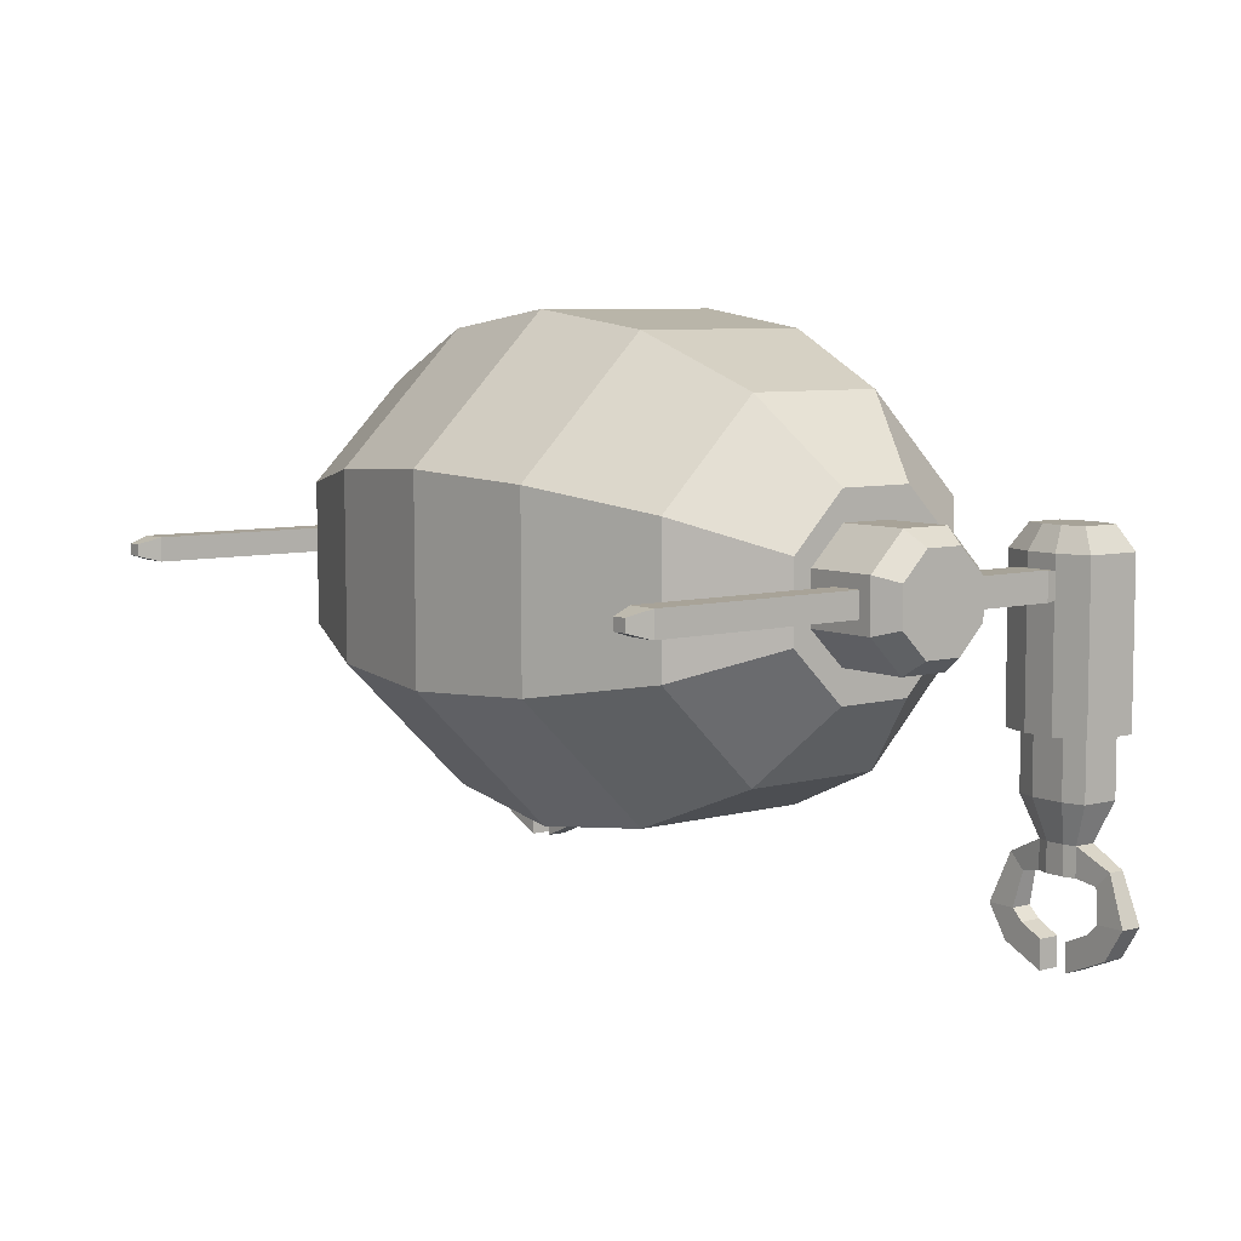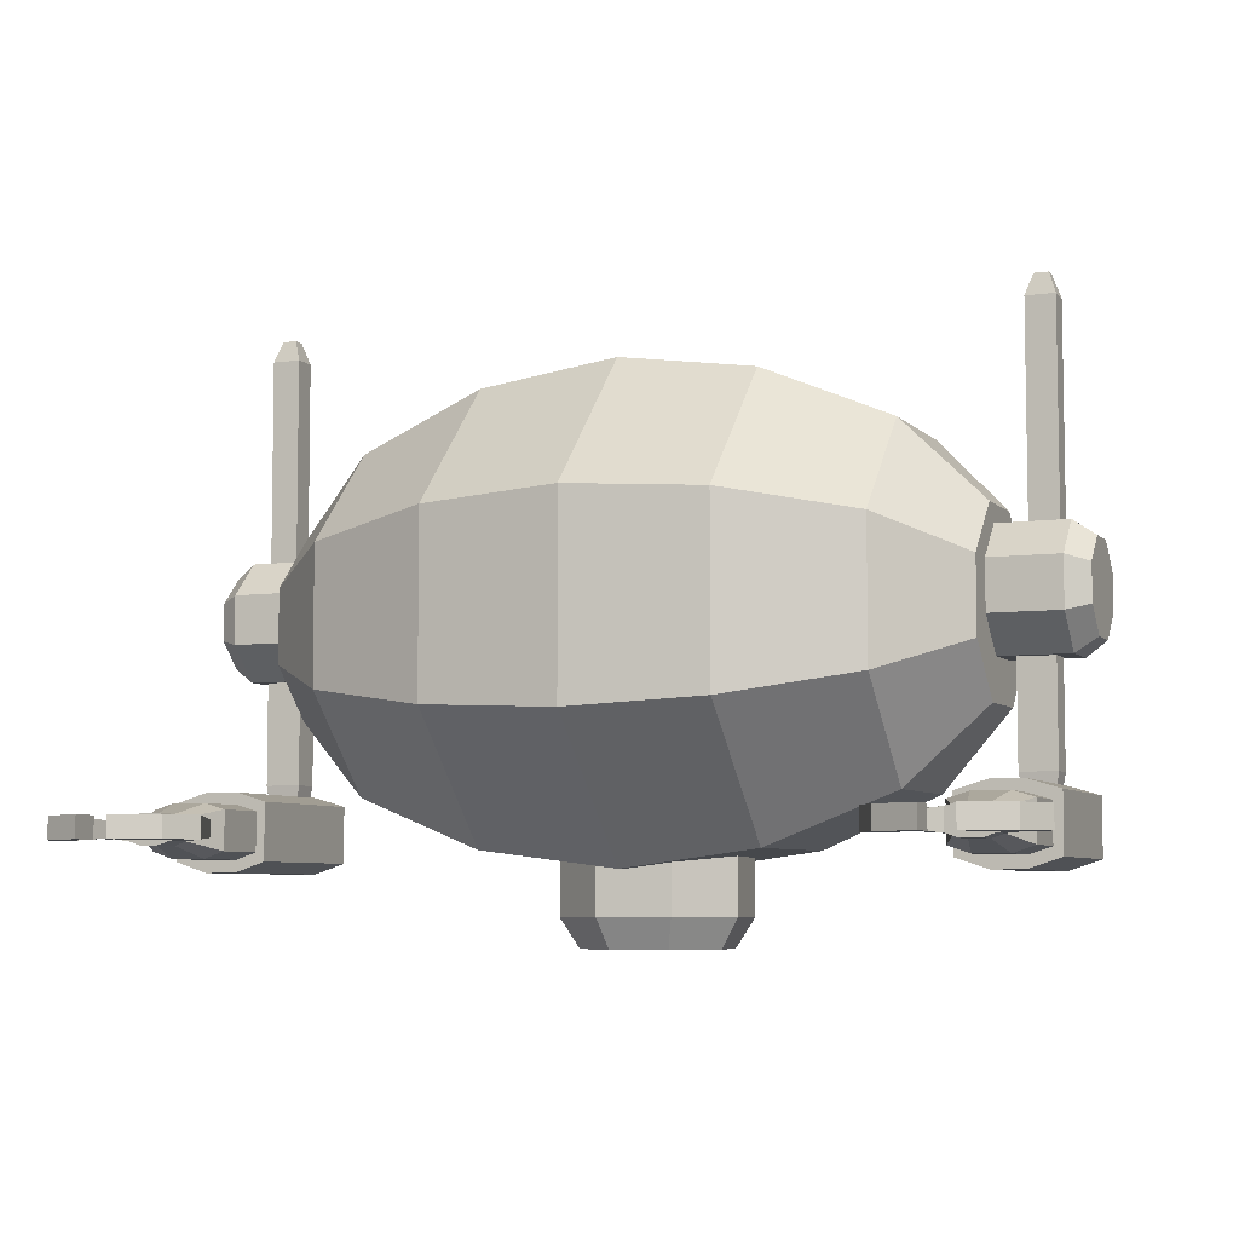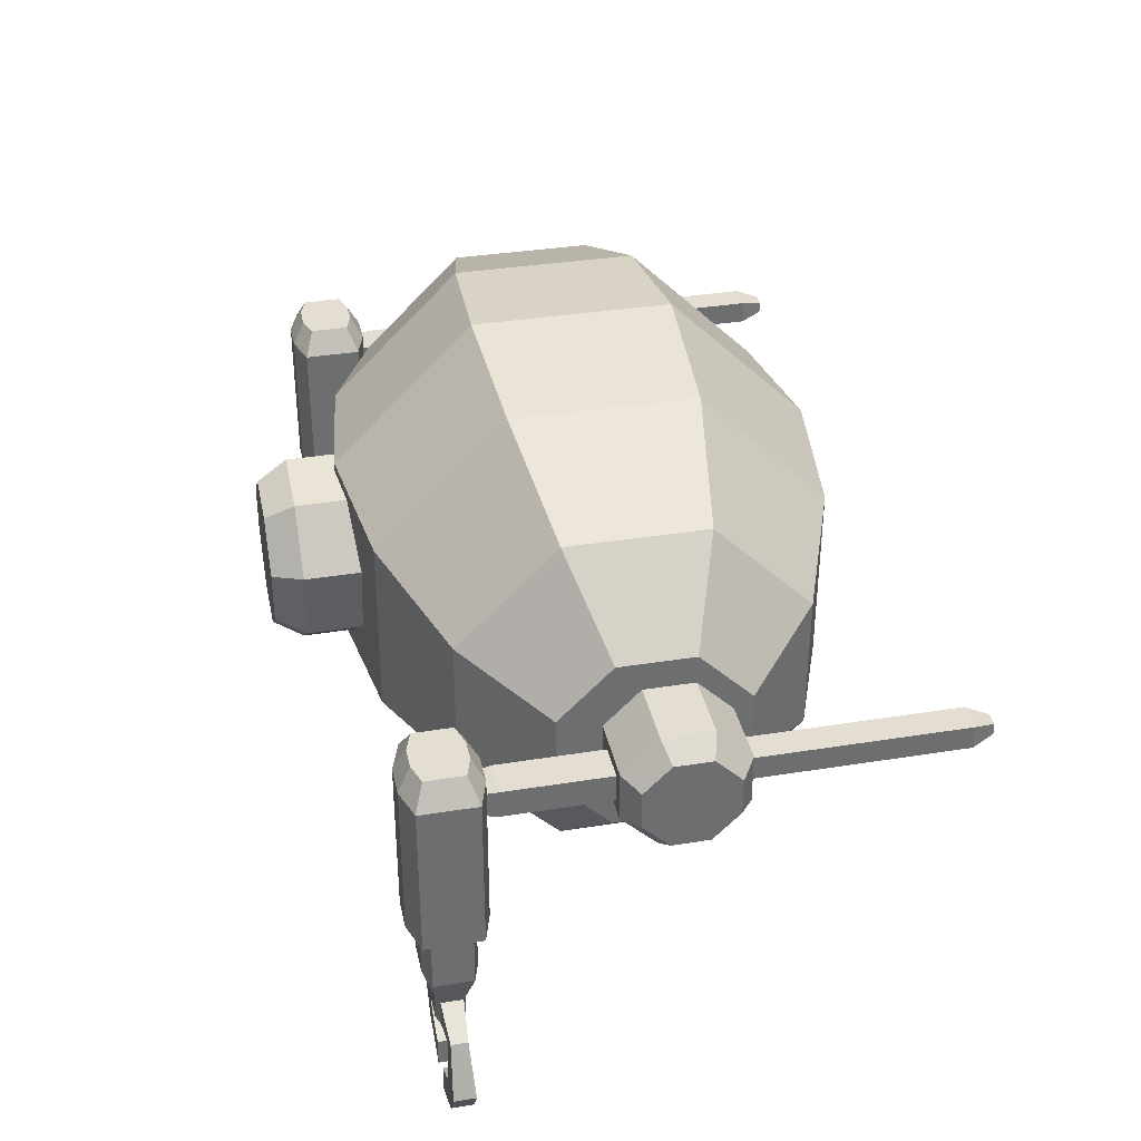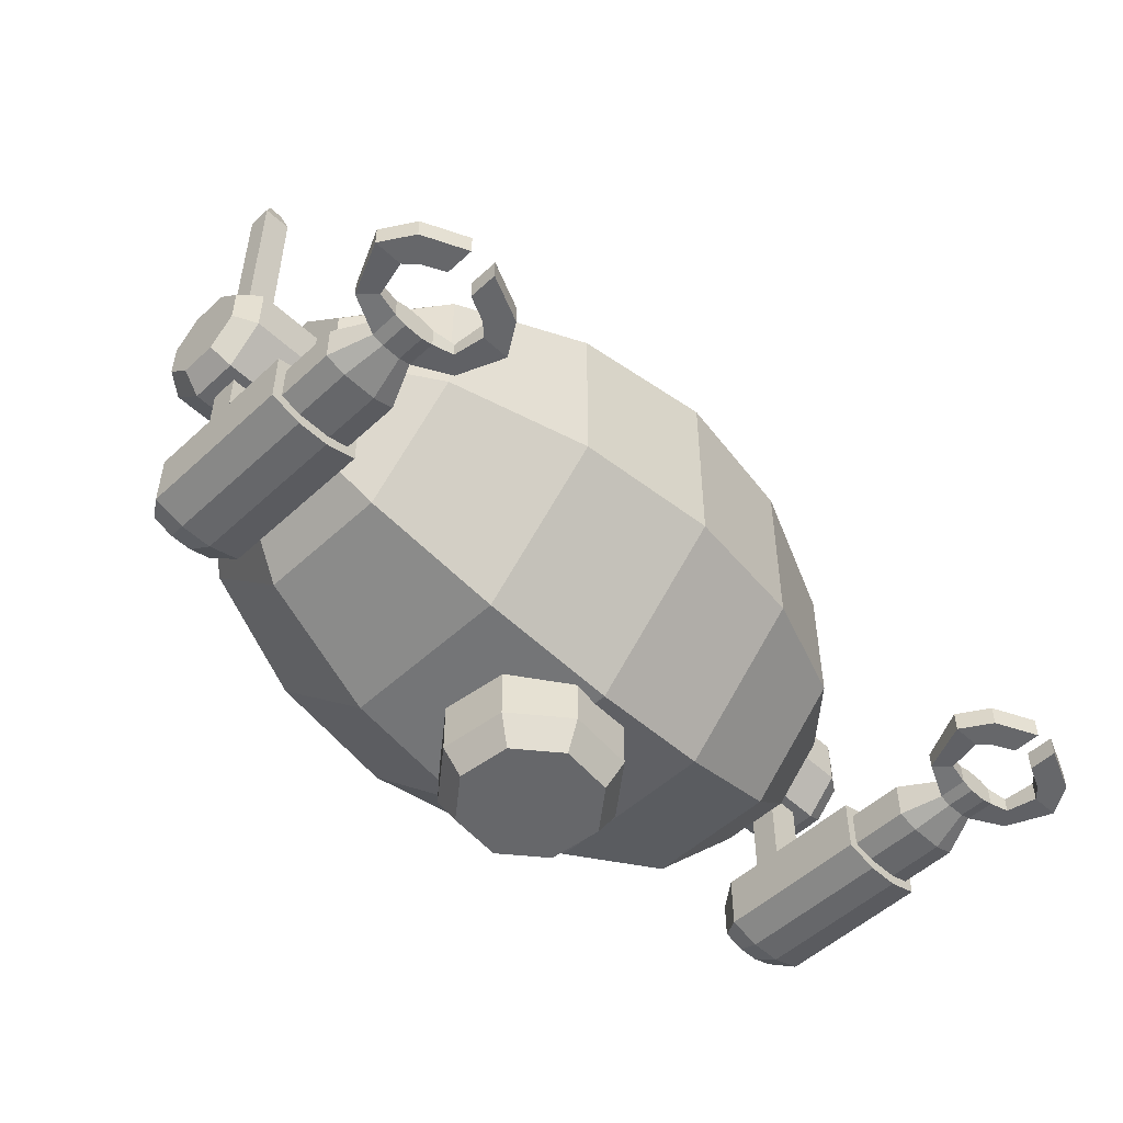
<metadata>
{"format":"obj","ext":"obj","renderer":"f3d","projection":"perspective","resolution":1024,"background":"white","views":[{"elev":6.8,"azim":-127.8,"up":"+Z"},{"elev":-6.2,"azim":-157.8,"up":"+Y"},{"elev":36.1,"azim":78.0,"up":"+Z"},{"elev":-52.2,"azim":134.9,"up":"+Y"}]}
</metadata>
<code>
o Cube.001_Cube.002
v 2.477 6.85 4.543
v 6.476 5.348 6.173
v 5.576 4.992 5.32
v 4.077 4.754 4.751
v 2.477 4.67 4.551
v 0.9769 4.754 4.751
v -0.4069 4.992 5.32
v -1.251 5.348 6.173
v 6.476 4.761 6.765
v 5.576 3.906 6.414
v 4.077 3.335 6.18
v 2.477 3.134 6.098
v 0.9769 3.335 6.18
v -0.4069 3.906 6.414
v -1.251 4.761 6.765
v 6.476 4.764 7.599
v 5.576 3.911 7.955
v 4.077 3.342 8.194
v 2.477 3.142 8.277
v 0.9769 3.342 8.194
v -0.4069 3.911 7.955
v -1.251 4.764 7.599
v 6.476 5.356 8.186
v 5.576 5.005 9.041
v 4.077 4.771 9.612
v 2.477 4.689 9.813
v 0.9769 4.771 9.612
v -0.4069 5.005 9.041
v -1.251 5.356 8.186
v 6.476 6.19 8.183
v 5.576 6.546 9.036
v 4.077 6.785 9.605
v 2.477 6.868 9.805
v 0.9769 6.785 9.605
v -0.4069 6.546 9.036
v -1.251 6.19 8.183
v 6.476 6.777 7.592
v 5.576 7.632 7.942
v 4.077 8.203 8.176
v 2.477 8.404 8.259
v 0.9769 8.203 8.176
v -0.4069 7.632 7.942
v -1.251 6.777 7.592
v 6.476 6.774 6.757
v 5.576 7.627 6.401
v 4.077 8.196 6.163
v 2.477 8.396 6.079
v 0.9769 8.196 6.163
v -0.4069 7.627 6.401
v -1.251 6.774 6.757
v 6.476 6.183 6.17
v 5.576 6.533 5.315
v 4.077 6.767 4.744
v 0.9769 6.767 4.744
v -0.4069 6.533 5.315
v -1.251 6.183 6.17
v 7.094 5.235 7.348
v 6.426 5.236 7.475
v 7.094 5.235 7.036
v 6.426 5.235 6.922
v 7.236 5.625 6.53
v 6.426 5.625 6.53
v 7.477 5.693 6.694
v 7.477 5.398 6.99
v 6.426 5.627 7.866
v 7.236 5.627 7.866
v 6.426 6.18 7.865
v 7.236 6.18 7.865
v 6.426 6.571 7.473
v 7.093 6.571 7.33
v 6.426 6.57 6.92
v 7.093 6.57 7.063
v 6.426 6.178 6.529
v 7.236 6.178 6.529
v 7.477 5.399 7.407
v 7.477 5.695 7.702
v 7.477 6.112 7.701
v 7.477 6.407 7.405
v 7.477 6.406 6.988
v 7.477 6.111 6.693
v -2.033 5.236 7.475
v -1.223 5.236 7.475
v -2.033 5.235 6.922
v -1.223 5.235 6.922
v -2.033 5.625 6.53
v -1.223 5.625 6.53
v -2.273 5.693 6.694
v -2.273 5.398 6.99
v -1.223 5.627 7.866
v -2.033 5.627 7.866
v -1.223 6.18 7.865
v -2.033 6.18 7.865
v -1.223 6.571 7.473
v -1.89 6.571 7.33
v -1.223 6.57 6.92
v -1.89 6.57 7.063
v -1.223 6.178 6.529
v -2.033 6.178 6.529
v -2.273 5.399 7.407
v -2.273 5.695 7.702
v -2.273 6.112 7.701
v -2.273 6.407 7.405
v -2.273 6.406 6.988
v -2.273 6.111 6.693
v 7.236 6.571 7.473
v 6.769 6.57 7.063
v 6.769 6.571 7.33
v 7.236 6.57 6.92
v -2.033 6.571 7.473
v -1.566 6.57 7.063
v -1.566 6.571 7.33
v -2.033 6.57 6.92
v 6.769 8.896 7.326
v 6.769 8.895 7.059
v -1.566 8.896 7.326
v -1.566 8.895 7.059
v 7.093 8.896 7.326
v 7.093 8.895 7.059
v -1.89 8.896 7.326
v -1.89 8.895 7.059
v 6.852 9.136 7.257
v 6.852 9.136 7.127
v -1.649 9.136 7.257
v -1.649 9.136 7.127
v 7.01 9.136 7.257
v 7.01 9.136 7.127
v -1.807 9.136 7.257
v -1.807 9.136 7.127
v 2.708 2.313 6.416
v 2.081 2.313 6.484
v 1.979 2.643 6.298
v 1.979 3.475 6.298
v 2.767 2.643 6.213
v 2.767 3.475 6.213
v 3.385 2.643 6.709
v 3.385 3.475 6.709
v 3.471 2.643 7.497
v 3.471 3.475 7.497
v 2.974 2.643 8.115
v 2.974 3.475 8.115
v 2.186 2.643 8.2
v 2.186 3.475 8.2
v 1.569 2.643 7.704
v 1.569 3.475 7.704
v 1.483 2.643 6.916
v 1.483 3.475 6.916
v 3.199 2.313 6.811
v 3.267 2.313 7.438
v 2.872 2.313 7.929
v 2.246 2.313 7.997
v 1.754 2.313 7.602
v 1.686 2.313 6.975
v 6.688 5.235 7.036
v 6.688 5.235 7.348
v 7.236 5.235 6.922
v 7.236 5.236 7.475
v 6.688 4.086 7.037
v 6.688 4.086 7.349
v 7.094 4.086 7.037
v 7.094 4.086 7.349
v 6.786 3.422 7.113
v 6.786 3.422 7.273
v 6.995 3.422 7.113
v 6.995 3.422 7.273
v 6.362 3.223 7.498
v 6.362 3.856 7.498
v 7.425 3.223 7.498
v 7.425 3.856 7.498
v 6.716 3.107 7.498
v 7.07 3.107 7.498
v 7.07 3.962 7.498
v 6.716 3.962 7.498
v 6.533 3.324 7.759
v 6.533 3.753 7.759
v 7.254 3.753 7.759
v 7.254 3.324 7.759
v 7.013 3.245 7.759
v 6.773 3.825 7.759
v 6.773 3.245 7.759
v 7.013 3.825 7.759
v 6.362 3.856 5.731
v 6.362 3.223 5.731
v 6.716 3.107 5.731
v 7.07 3.962 5.731
v 7.425 3.856 5.731
v 7.425 3.223 5.731
v 7.07 3.107 5.731
v 6.716 3.962 5.731
v 6.78 3.697 4.643
v 6.783 3.372 4.643
v 6.997 3.697 4.643
v 6.995 3.372 4.643
v 6.65 3.658 4.643
v 6.65 3.416 4.643
v 7.128 3.658 4.643
v 7.128 3.416 4.643
v 6.78 3.697 4.325
v 6.783 3.372 4.325
v 6.997 3.697 4.325
v 6.995 3.372 4.325
v 6.65 3.658 4.325
v 6.65 3.416 4.325
v 7.128 3.658 4.325
v 7.128 3.416 4.325
v -1.429 5.235 7.348
v -1.429 5.235 7.036
v -1.836 5.235 7.036
v -1.836 5.235 7.348
v -1.836 4.086 7.037
v -1.836 4.086 7.349
v -1.429 4.086 7.037
v -1.429 4.086 7.349
v -1.737 3.422 7.113
v -1.737 3.422 7.273
v -1.528 3.422 7.113
v -1.528 3.422 7.273
v -2.161 3.223 7.498
v -2.161 3.856 7.498
v -1.099 3.223 7.498
v -1.099 3.856 7.498
v -1.807 3.107 7.498
v -1.453 3.107 7.498
v -1.453 3.962 7.498
v -1.807 3.962 7.498
v -1.99 3.324 7.759
v -1.99 3.753 7.759
v -1.27 3.753 7.759
v -1.27 3.324 7.759
v -1.51 3.245 7.759
v -1.75 3.825 7.759
v -1.75 3.245 7.759
v -1.51 3.825 7.759
v -2.161 3.856 5.731
v -2.161 3.223 5.731
v -1.807 3.107 5.731
v -1.453 3.962 5.731
v -1.099 3.856 5.731
v -1.099 3.223 5.731
v -1.453 3.107 5.731
v -1.807 3.962 5.731
v -1.743 3.697 4.643
v -1.741 3.372 4.643
v -1.526 3.697 4.643
v -1.528 3.372 4.643
v -1.874 3.658 4.643
v -1.874 3.416 4.643
v -1.395 3.658 4.643
v -1.395 3.416 4.643
v -1.743 3.697 4.325
v -1.741 3.372 4.325
v -1.526 3.697 4.325
v -1.528 3.372 4.325
v -1.874 3.658 4.325
v -1.874 3.416 4.325
v -1.395 3.658 4.325
v -1.395 3.416 4.325
v 6.462 3.322 5.871
v 6.462 3.754 5.871
v 7.316 3.322 5.871
v 7.316 3.754 5.871
v 7.078 3.244 5.871
v 6.7 3.244 5.871
v 6.696 3.824 5.871
v 7.082 3.824 5.871
v 6.696 3.824 5.084
v 6.7 3.244 5.084
v 7.082 3.824 5.084
v 7.078 3.244 5.084
v 6.462 3.754 5.084
v 6.462 3.322 5.084
v 7.316 3.754 5.084
v 7.316 3.322 5.084
v 6.78 3.697 4.643
v 6.783 3.372 4.643
v 6.997 3.697 4.643
v 6.995 3.372 4.643
v 6.65 3.658 4.643
v 6.65 3.416 4.643
v 7.128 3.658 4.643
v 7.128 3.416 4.643
v -2.061 3.322 5.871
v -2.061 3.754 5.871
v -1.208 3.322 5.871
v -1.208 3.754 5.871
v -1.445 3.244 5.871
v -1.824 3.244 5.871
v -1.828 3.824 5.871
v -1.441 3.824 5.871
v -1.828 3.824 5.084
v -1.824 3.244 5.084
v -1.441 3.824 5.084
v -1.445 3.244 5.084
v -2.061 3.754 5.084
v -2.061 3.322 5.084
v -1.208 3.754 5.084
v -1.208 3.322 5.084
v -1.743 3.697 4.643
v -1.741 3.372 4.643
v -1.526 3.697 4.643
v -1.528 3.372 4.643
v -1.874 3.658 4.643
v -1.874 3.416 4.643
v -1.395 3.658 4.643
v -1.395 3.416 4.643
v 6.65 3.658 4.643
v 6.65 3.416 4.643
v 7.128 3.658 4.643
v 7.128 3.416 4.643
v 6.65 3.658 4.325
v 6.65 3.416 4.325
v 7.128 3.658 4.325
v 7.128 3.416 4.325
v 6.411 3.628 4.277
v 6.411 3.445 4.277
v 6.242 3.628 4.447
v 6.242 3.445 4.447
v 7.536 3.628 4.447
v 7.536 3.445 4.447
v 7.366 3.628 4.277
v 7.366 3.445 4.277
v 6.359 3.658 3.922
v 6.359 3.416 3.922
v 6.04 3.658 3.922
v 6.04 3.416 3.922
v 7.786 3.658 3.885
v 7.786 3.416 3.885
v 7.468 3.658 3.885
v 7.468 3.416 3.885
v 6.484 3.658 3.801
v 6.484 3.416 3.801
v 6.259 3.658 3.575
v 6.259 3.416 3.575
v 7.566 3.658 3.539
v 7.566 3.416 3.539
v 7.34 3.658 3.764
v 7.34 3.416 3.764
v 6.759 3.658 3.676
v 6.759 3.416 3.676
v 6.759 3.658 3.357
v 6.759 3.416 3.357
v 7.093 3.658 3.32
v 7.093 3.416 3.32
v 7.093 3.658 3.639
v 7.093 3.416 3.639
v -1.874 3.658 4.643
v -1.874 3.416 4.643
v -1.395 3.658 4.643
v -1.395 3.416 4.643
v -1.874 3.658 4.325
v -1.874 3.416 4.325
v -1.395 3.658 4.325
v -1.395 3.416 4.325
v -2.112 3.628 4.277
v -2.112 3.445 4.277
v -2.281 3.628 4.447
v -2.281 3.445 4.447
v -0.9875 3.628 4.447
v -0.9875 3.445 4.447
v -1.157 3.628 4.277
v -1.157 3.445 4.277
v -2.165 3.658 3.922
v -2.165 3.416 3.922
v -2.483 3.658 3.922
v -2.483 3.416 3.922
v -0.7371 3.658 3.885
v -0.7371 3.416 3.885
v -1.056 3.658 3.885
v -1.056 3.416 3.885
v -2.04 3.658 3.801
v -2.04 3.416 3.801
v -2.265 3.658 3.575
v -2.265 3.416 3.575
v -0.9578 3.658 3.539
v -0.9578 3.416 3.539
v -1.183 3.658 3.764
v -1.183 3.416 3.764
v -1.764 3.658 3.676
v -1.764 3.416 3.676
v -1.764 3.658 3.357
v -1.764 3.416 3.357
v -1.431 3.658 3.32
v -1.431 3.416 3.32
v -1.431 3.658 3.639
v -1.431 3.416 3.639
f 55 54 6 7
f 1 53 4 5
f 52 51 2 3
f 56 55 7 8
f 54 1 5 6
f 53 52 3 4
f 8 7 14 15
f 6 5 12 13
f 4 3 10 11
f 7 6 13 14
f 5 4 11 12
f 3 2 9 10
f 11 10 17 18
f 36 43 8 15
f 14 13 20 21
f 12 11 18 19
f 10 9 16 17
f 15 14 21 22
f 13 12 19 20
f 8 43 50 56
f 21 20 27 28
f 19 18 25 26
f 17 16 23 24
f 22 21 28 29
f 20 19 26 27
f 18 17 24 25
f 24 23 30 31
f 29 28 35 36
f 27 26 33 34
f 25 24 31 32
f 37 2 51 44
f 28 27 34 35
f 26 25 32 33
f 36 35 42 43
f 34 33 40 41
f 32 31 38 39
f 30 9 2 37
f 35 34 41 42
f 33 32 39 40
f 31 30 37 38
f 42 41 48 49
f 40 39 46 47
f 38 37 44 45
f 43 42 49 50
f 41 40 47 48
f 39 38 45 46
f 49 48 54 55
f 47 46 53 1
f 45 44 51 52
f 50 49 55 56
f 48 47 1 54
f 46 45 52 53
f 9 30 23 16
f 15 22 29 36
f 62 61 155 60
f 82 89 90 81
f 108 105 78 79
f 86 84 83 85
f 83 88 87 85
f 59 57 160 159
f 155 61 63 64
f 84 82 81 83
f 58 156 66 65
f 105 68 77 78
f 112 103 102 109
f 65 66 68 67
f 61 74 80 63
f 76 63 80 77
f 67 68 105 69
f 68 66 76 77
f 77 80 79 78
f 107 70 117 113
f 74 108 79 80
f 64 63 76 75
f 71 108 74 73
f 156 155 64 75
f 109 102 101 92
f 73 74 61 62
f 66 156 75 76
f 89 91 92 90
f 85 87 104 98
f 100 101 104 87
f 91 93 109 92
f 92 101 100 90
f 101 102 103 104
f 106 107 113 114
f 98 104 103 112
f 88 99 100 87
f 95 97 98 112
f 81 99 88 83
f 97 86 85 98
f 90 100 99 81
f 93 95 112 109
f 69 105 108 71
f 118 114 122 126
f 120 119 127 128
f 111 110 116 115
f 110 96 120 116
f 72 106 114 118
f 96 94 119 120
f 94 111 115 119
f 70 72 118 117
f 121 125 126 122
f 123 124 128 127
f 113 117 125 121
f 114 113 121 122
f 116 120 128 124
f 119 115 123 127
f 117 118 126 125
f 115 116 124 123
f 137 139 149 148
f 131 132 134 133
f 143 145 152 151
f 133 134 136 135
f 135 137 148 147
f 135 136 138 137
f 145 131 130 152
f 137 138 140 139
f 149 129 147 148
f 141 143 151 150
f 139 140 142 141
f 150 130 129 149
f 133 135 147 129
f 141 142 144 143
f 130 150 151 152
f 131 133 129 130
f 143 144 146 145
f 145 146 132 131
f 139 141 150 149
f 186 185 168 167
f 165 166 181 182
f 60 155 156 58
f 160 158 162 164
f 57 154 158 160
f 153 59 159 157
f 154 153 157 158
f 161 163 164 162
f 157 159 163 161
f 159 160 164 163
f 158 157 161 162
f 172 166 174 178
f 187 186 167 170
f 188 181 166 172
f 185 184 171 168
f 184 188 172 171
f 182 183 169 165
f 183 187 170 169
f 169 170 177 179
f 171 172 178 180
f 179 178 174 173
f 176 175 180 177
f 177 180 178 179
f 167 168 175 176
f 168 171 180 175
f 166 165 173 174
f 165 169 179 173
f 170 167 176 177
f 198 197 199 200
f 202 201 197 198
f 200 199 203 204
f 187 183 188 184
f 184 185 186 187
f 181 188 183 182
f 192 190 198 200
f 189 191 199 197
f 190 194 202 198
f 193 189 197 201
f 196 192 200 204
f 191 195 203 199
f 206 205 212 211
f 238 237 220 219
f 217 218 233 234
f 212 210 214 216
f 205 208 210 212
f 207 206 211 209
f 208 207 209 210
f 213 215 216 214
f 209 211 215 213
f 211 212 216 215
f 210 209 213 214
f 224 218 226 230
f 239 238 219 222
f 240 233 218 224
f 237 236 223 220
f 236 240 224 223
f 234 235 221 217
f 235 239 222 221
f 221 222 229 231
f 223 224 230 232
f 231 230 226 225
f 228 227 232 229
f 229 232 230 231
f 219 220 227 228
f 220 223 232 227
f 218 217 225 226
f 217 221 231 225
f 222 219 228 229
f 250 249 251 252
f 254 253 249 250
f 252 251 255 256
f 239 235 240 236
f 236 237 238 239
f 233 240 235 234
f 244 242 250 252
f 241 243 251 249
f 243 244 248 247
f 244 243 241 242
f 245 246 242 241
f 242 246 254 250
f 245 241 249 253
f 248 244 252 256
f 243 247 255 251
f 264 260 271 267
f 259 261 268 272
f 258 263 265 269
f 272 268 276 280
f 269 265 273 277
f 266 270 278 274
f 257 258 269 270
f 263 264 267 265
f 261 262 266 268
f 260 259 272 271
f 262 257 270 266
f 267 271 279 275
f 270 269 277 278
f 265 267 275 273
f 268 266 274 276
f 271 272 280 279
f 288 284 295 291
f 283 285 292 296
f 282 287 289 293
f 296 292 300 304
f 293 289 297 301
f 290 294 302 298
f 281 282 293 294
f 287 288 291 289
f 285 286 290 292
f 284 283 296 295
f 286 281 294 290
f 291 295 303 299
f 294 293 301 302
f 289 291 299 297
f 292 290 298 300
f 295 296 304 303
f 193 194 190 189
f 192 191 189 190
f 191 192 196 195
f 307 308 318 317
f 305 309 313 315
f 320 319 327 328
f 319 317 325 327
f 311 307 317 319
f 309 310 314 313
f 312 311 319 320
f 310 306 316 314
f 308 312 320 318
f 306 305 315 316
f 323 321 329 331
f 321 322 330 329
f 316 315 323 324
f 314 316 324 322
f 318 320 328 326
f 317 318 326 325
f 313 314 322 321
f 315 313 321 323
f 334 336 344 342
f 330 332 340 338
f 327 325 333 335
f 328 327 335 336
f 324 323 331 332
f 322 324 332 330
f 326 328 336 334
f 325 326 334 333
f 341 342 344 343
f 340 339 337 338
f 333 334 342 341
f 329 330 338 337
f 331 329 337 339
f 335 333 341 343
f 336 335 343 344
f 332 331 339 340
f 347 348 358 357
f 345 349 353 355
f 360 359 367 368
f 359 357 365 367
f 351 347 357 359
f 349 350 354 353
f 352 351 359 360
f 350 346 356 354
f 348 352 360 358
f 346 345 355 356
f 363 361 369 371
f 361 362 370 369
f 356 355 363 364
f 354 356 364 362
f 358 360 368 366
f 357 358 366 365
f 353 354 362 361
f 355 353 361 363
f 374 376 384 382
f 370 372 380 378
f 367 365 373 375
f 368 367 375 376
f 364 363 371 372
f 362 364 372 370
f 366 368 376 374
f 365 366 374 373
f 381 382 384 383
f 380 379 377 378
f 373 374 382 381
f 369 370 378 377
f 371 369 377 379
f 375 373 381 383
f 376 375 383 384
f 372 371 379 380

</code>
